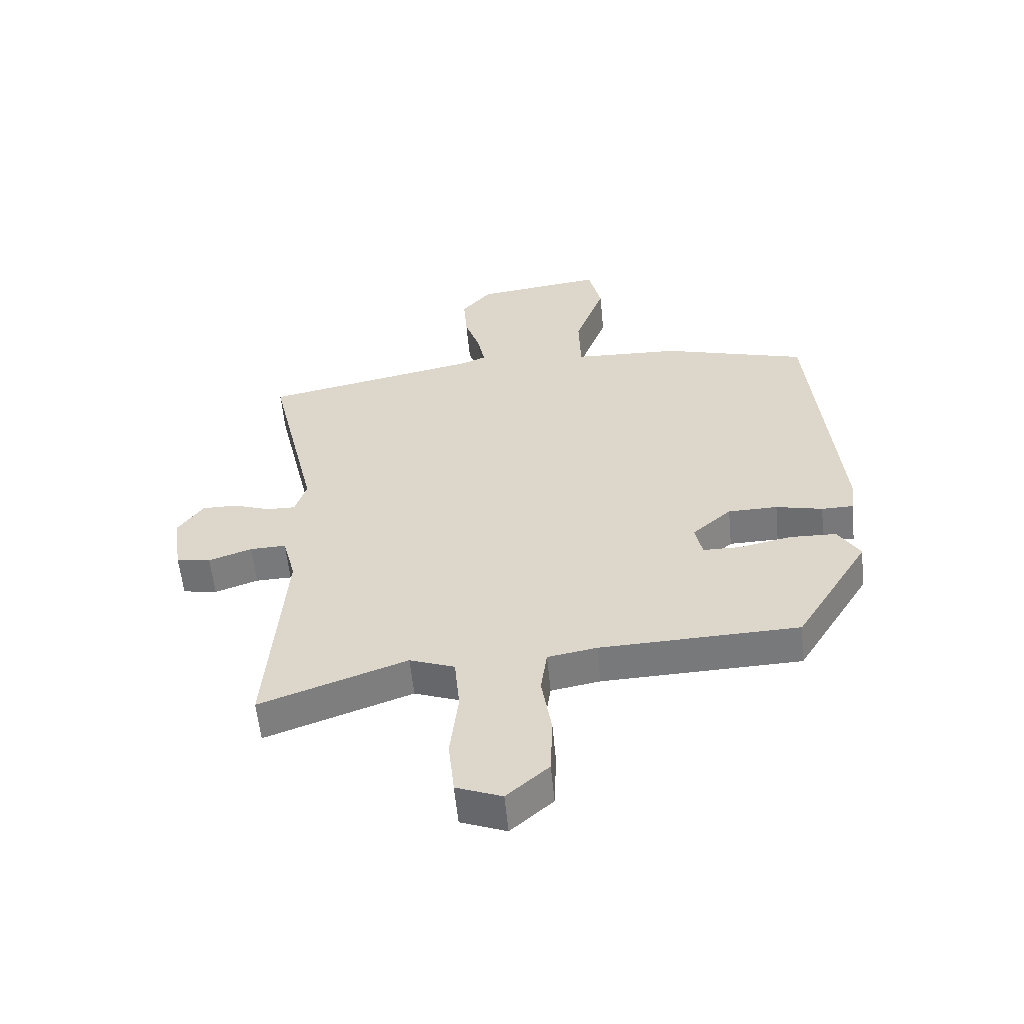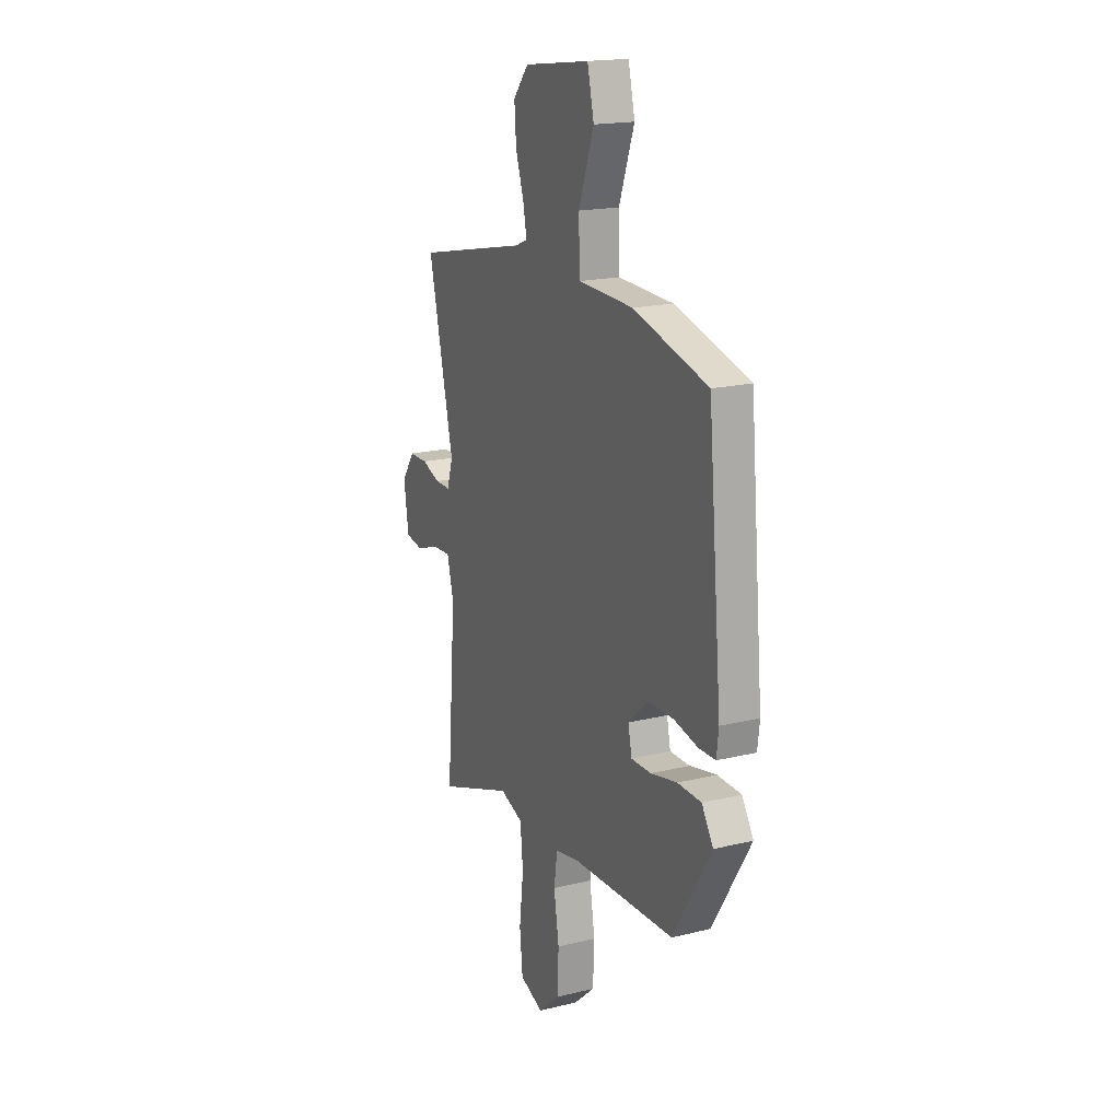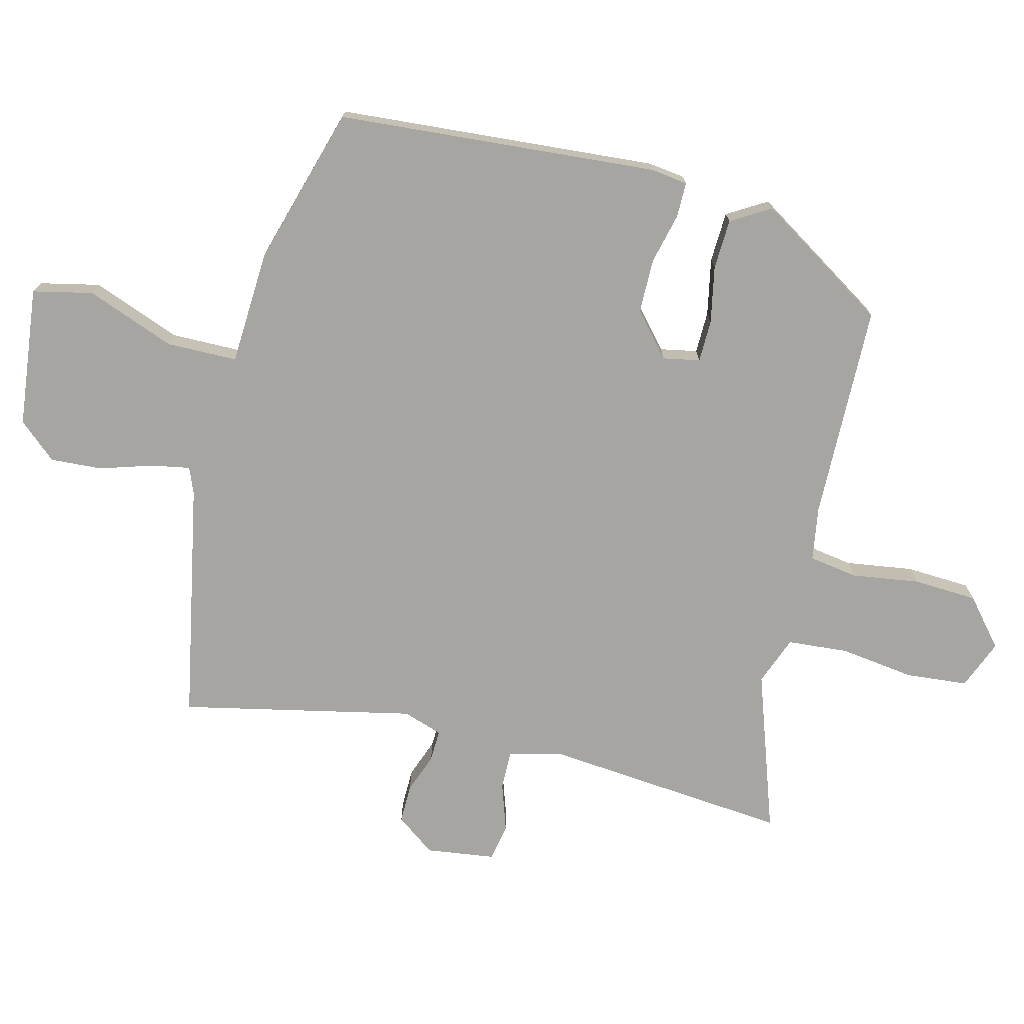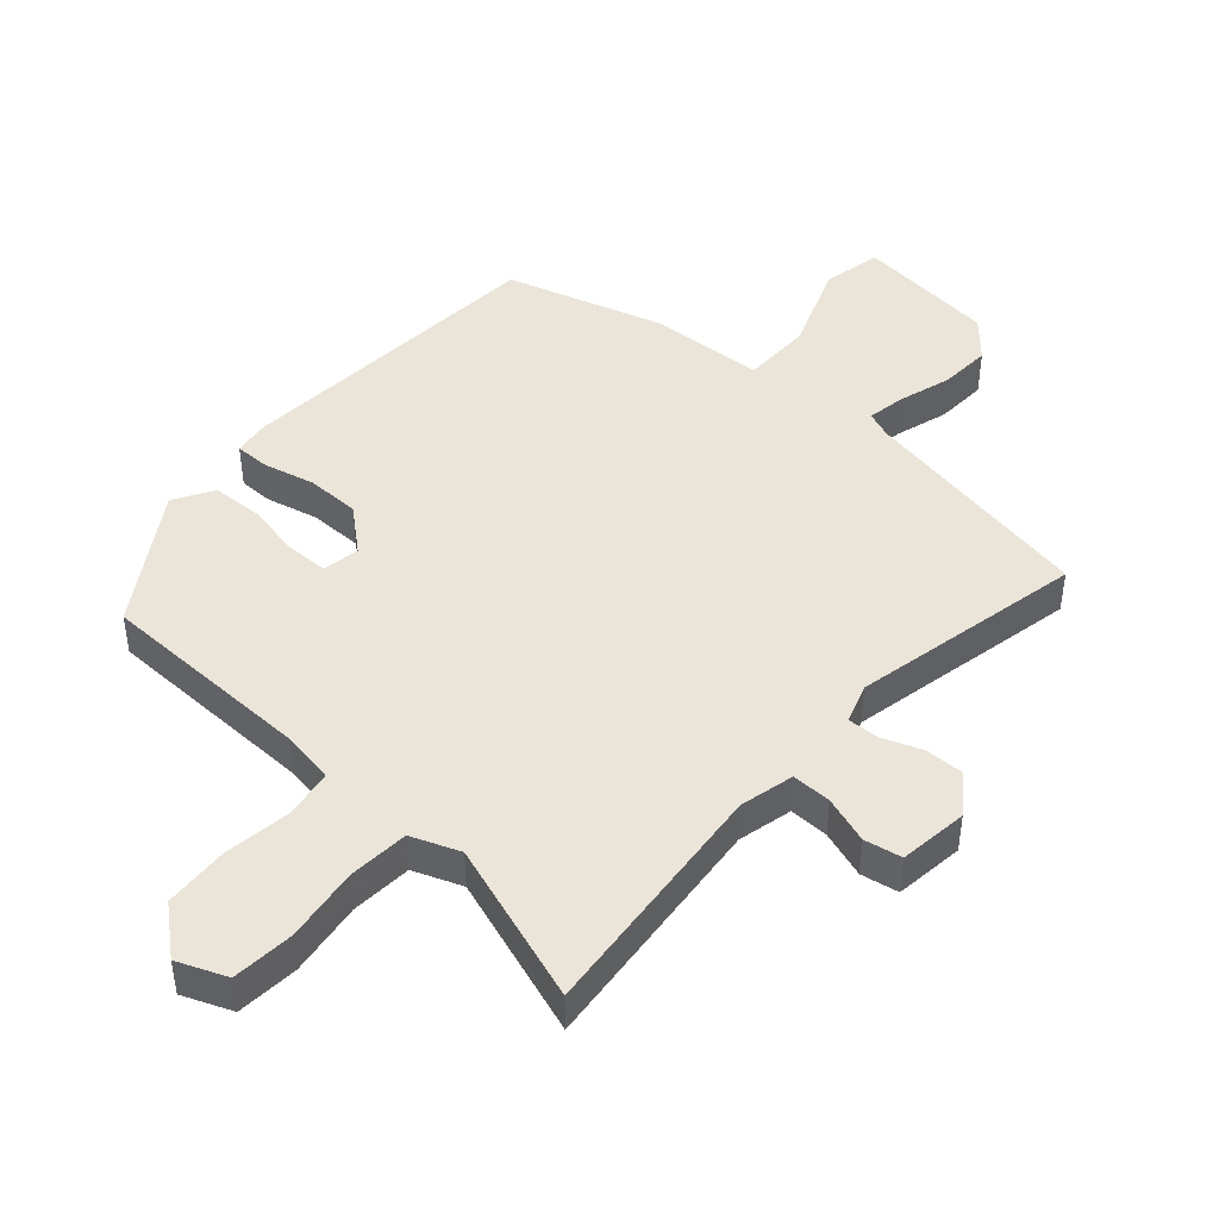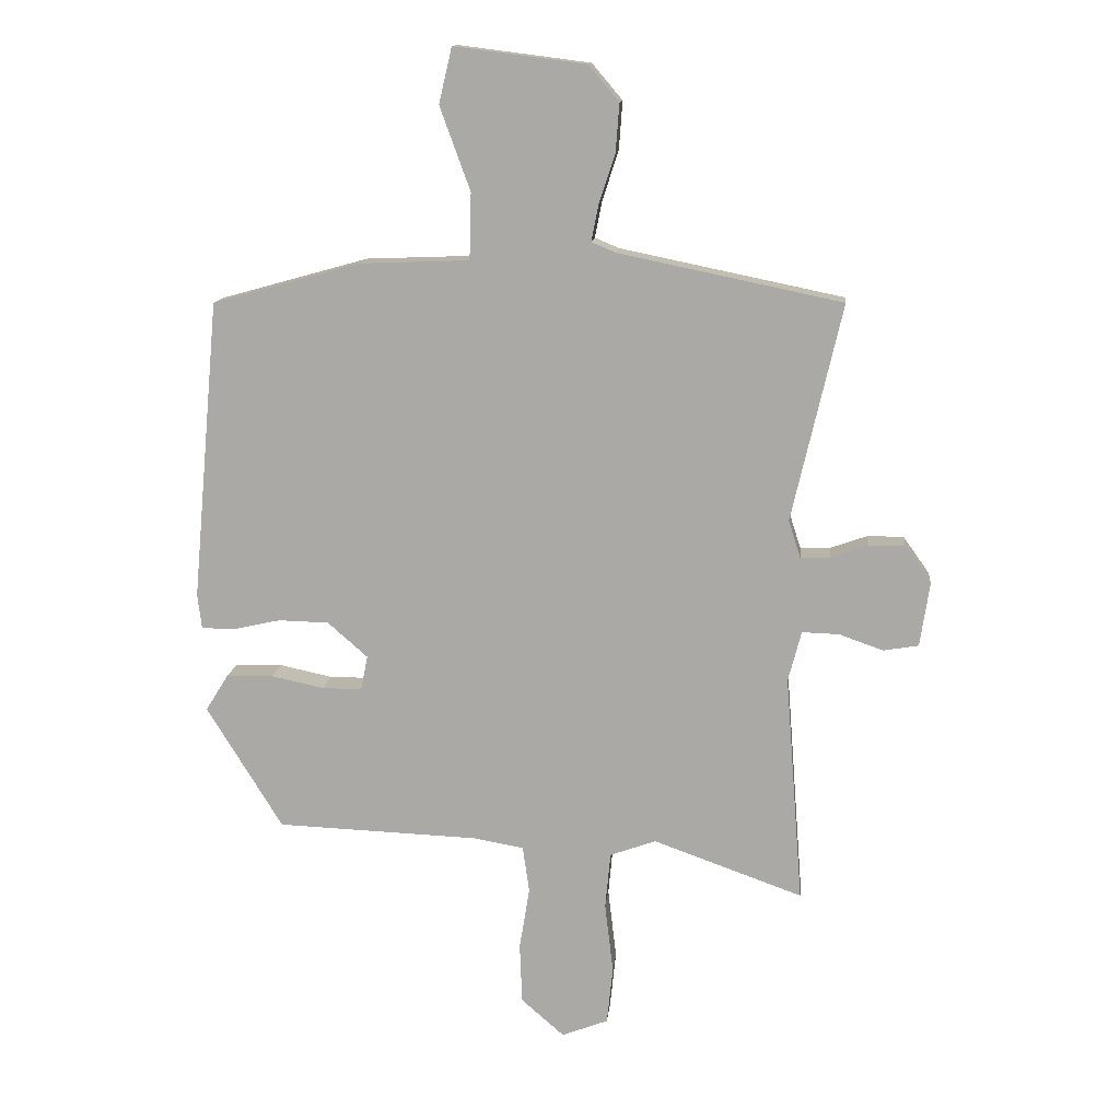
<metadata>
{"format":"obj","ext":"obj","renderer":"f3d","projection":"perspective","resolution":1024,"background":"white","views":[{"elev":-57.3,"azim":5.5,"up":"+Z"},{"elev":18.2,"azim":64.6,"up":"+Z"},{"elev":-73.7,"azim":75.1,"up":"+Y"},{"elev":45.0,"azim":-139.5,"up":"+Y"},{"elev":13.5,"azim":-174.3,"up":"+Z"}]}
</metadata>
<code>
v 0.398 0.07 -0.458
v 0.058 0.07 -0.471
v -0.026 0.07 -0.486
v -0.037 0.07 -0.563
v -0.02 0.07 -0.669
v -0.024 0.07 -0.77
v -0.096 0.07 -0.833
v -0.174 0.07 -0.803
v -0.184 0.07 -0.706
v -0.17 0.07 -0.588
v -0.179 0.07 -0.493
v -0.256 0.07 -0.465
v -0.507 0.07 -0.555
v -0.477 0.07 -0.17
v -0.499 0.07 -0.085
v -0.561 0.07 -0.087
v -0.635 0.07 -0.113
v -0.694 0.07 -0.103
v -0.71 0.07 0.005
v -0.666 0.07 0.067
v -0.605 0.07 0.067
v -0.543 0.07 0.045
v -0.493 0.07 0.044
v -0.473 0.07 0.106
v -0.557 0.07 0.47
v -0.183 0.07 0.547
v -0.142 0.07 0.564
v -0.154 0.07 0.625
v -0.181 0.07 0.707
v -0.187 0.07 0.788
v -0.136 0.07 0.848
v 0.084 0.07 0.876
v 0.106 0.07 0.783
v 0.055 0.07 0.643
v 0.058 0.07 0.532
v 0.241 0.07 0.525
v 0.489 0.07 0.456
v 0.535 0.07 -0.047
v 0.528 0.07 -0.105
v 0.473 0.07 -0.106
v 0.393 0.07 -0.088
v 0.308 0.07 -0.09
v 0.241 0.07 -0.149
v 0.253 0.07 -0.207
v 0.319 0.07 -0.207
v 0.408 0.07 -0.188
v 0.487 0.07 -0.19
v 0.525 0.07 -0.251
v 0.398 0 -0.458
v 0.058 0 -0.471
v -0.026 0 -0.486
v -0.037 0 -0.563
v -0.02 0 -0.669
v -0.024 0 -0.77
v -0.096 0 -0.833
v -0.174 0 -0.803
v -0.184 0 -0.706
v -0.17 0 -0.588
v -0.179 0 -0.493
v -0.256 0 -0.465
v -0.507 0 -0.555
v -0.477 0 -0.17
v -0.499 0 -0.085
v -0.561 0 -0.087
v -0.635 0 -0.113
v -0.694 0 -0.103
v -0.71 0 0.005
v -0.666 0 0.067
v -0.605 0 0.067
v -0.543 0 0.045
v -0.493 0 0.044
v -0.473 0 0.106
v -0.557 0 0.47
v -0.183 0 0.547
v -0.142 0 0.564
v -0.154 0 0.625
v -0.181 0 0.707
v -0.187 0 0.788
v -0.136 0 0.848
v 0.084 0 0.876
v 0.106 0 0.783
v 0.055 0 0.643
v 0.058 0 0.532
v 0.241 0 0.525
v 0.489 0 0.456
v 0.535 0 -0.047
v 0.528 0 -0.105
v 0.473 0 -0.106
v 0.393 0 -0.088
v 0.308 0 -0.09
v 0.241 0 -0.149
v 0.253 0 -0.207
v 0.319 0 -0.207
v 0.408 0 -0.188
v 0.487 0 -0.19
v 0.525 0 -0.251
f 48 1 2
f 47 48 2
f 46 47 2
f 45 46 2
f 44 45 2 3
f 43 44 3
f 39 40 41
f 38 39 41
f 37 38 41
f 36 37 41
f 35 36 41
f 35 41 42
f 32 33 34
f 31 32 34
f 30 31 34
f 29 30 34
f 28 29 34
f 27 28 34 35
f 35 42 43
f 27 35 43
f 26 27 43
f 20 21 22
f 19 20 22
f 18 19 22
f 17 18 22
f 16 17 22
f 15 16 22 23
f 14 15 23 24
f 12 13 14
f 11 12 14 24
f 8 9 10
f 7 8 10
f 6 7 10
f 5 6 10
f 4 5 10
f 3 4 10 11
f 25 26 43
f 24 25 43
f 11 24 43
f 3 11 43
f 50 49 96
f 50 96 95
f 50 95 94
f 50 94 93
f 51 50 93 92
f 51 92 91
f 89 88 87
f 89 87 86
f 89 86 85
f 89 85 84
f 89 84 83
f 90 89 83
f 82 81 80
f 82 80 79
f 82 79 78
f 82 78 77
f 82 77 76
f 83 82 76 75
f 91 90 83
f 91 83 75
f 91 75 74
f 70 69 68
f 70 68 67
f 70 67 66
f 70 66 65
f 70 65 64
f 71 70 64 63
f 72 71 63 62
f 62 61 60
f 72 62 60 59
f 58 57 56
f 58 56 55
f 58 55 54
f 58 54 53
f 58 53 52
f 59 58 52 51
f 91 74 73
f 91 73 72
f 91 72 59
f 91 59 51
f 1 49 50 2
f 2 50 51 3
f 3 51 52 4
f 4 52 53 5
f 5 53 54 6
f 6 54 55 7
f 7 55 56 8
f 8 56 57 9
f 9 57 58 10
f 10 58 59 11
f 11 59 60 12
f 12 60 61 13
f 13 61 62 14
f 14 62 63 15
f 15 63 64 16
f 16 64 65 17
f 17 65 66 18
f 18 66 67 19
f 19 67 68 20
f 20 68 69 21
f 21 69 70 22
f 22 70 71 23
f 23 71 72 24
f 24 72 73 25
f 25 73 74 26
f 26 74 75 27
f 27 75 76 28
f 28 76 77 29
f 29 77 78 30
f 30 78 79 31
f 31 79 80 32
f 32 80 81 33
f 33 81 82 34
f 34 82 83 35
f 35 83 84 36
f 36 84 85 37
f 37 85 86 38
f 38 86 87 39
f 39 87 88 40
f 40 88 89 41
f 41 89 90 42
f 42 90 91 43
f 43 91 92 44
f 44 92 93 45
f 45 93 94 46
f 46 94 95 47
f 47 95 96 48
f 48 96 49 1

</code>
